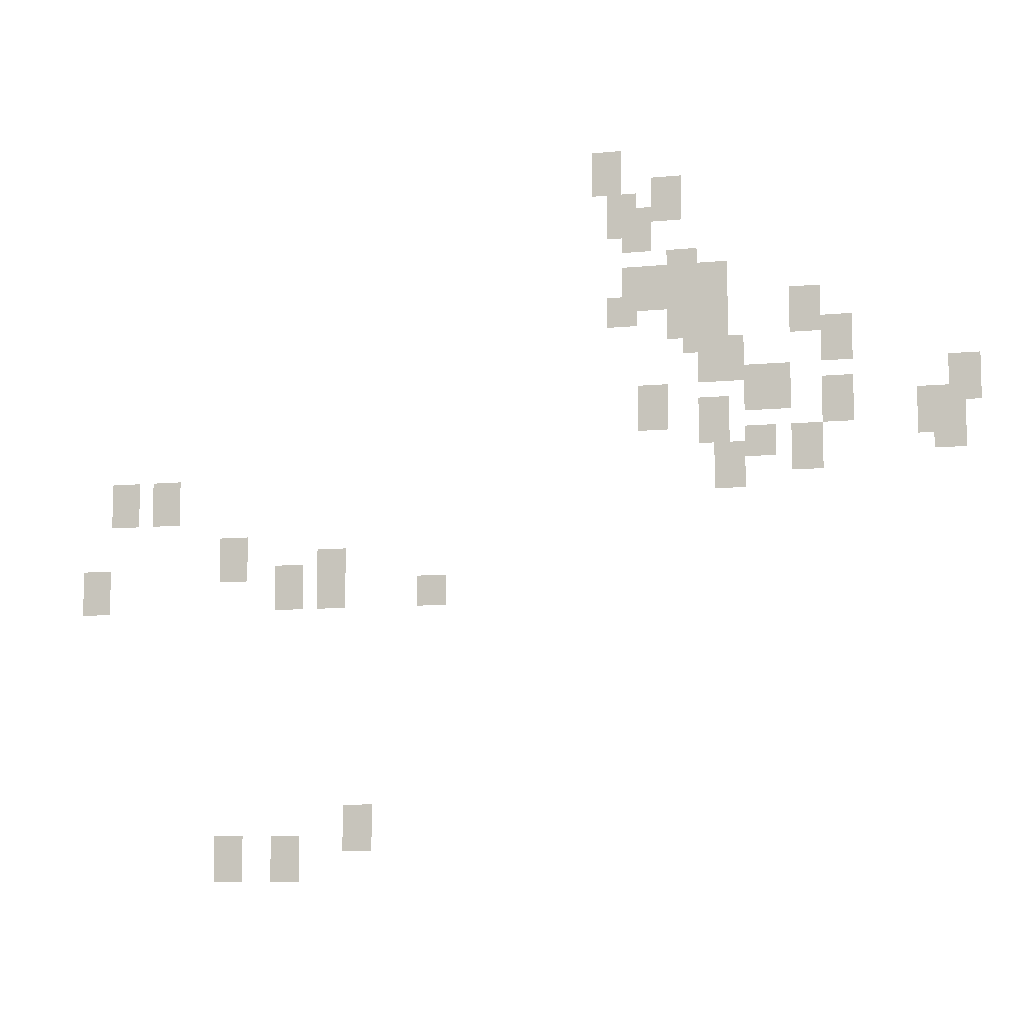
<metadata>
{"format":"obj","ext":"obj","renderer":"f3d","projection":"perspective","resolution":1024,"background":"white","views":[{"elev":-8.9,"azim":-165.1,"up":"+Z"}]}
</metadata>
<code>
g Grass_0_Cluster318
v -257.4 0 440.6
v -258.3 0 440.6
v -257.4 0 441.9
v -258.3 0 441.9
v -259.2 0 439.7
v -260 0 439.7
v -259.2 0 441
v -260 0 441
v -257.9 0 439.3
v -258.7 0 439.3
v -257.9 0 440.6
v -258.7 0 440.6
v -258.3 0 438.8
v -259.2 0 438.8
v -258.3 0 440.1
v -259.2 0 440.1
v -259.6 0 437.6
v -260.5 0 437.6
v -259.6 0 438.8
v -260.5 0 438.8
v -258.3 0 437.1
v -259.6 0 437.1
v -258.3 0 438.4
v -259.6 0 438.4
v -260.5 0 437.1
v -261.3 0 437.1
v -260.5 0 438.4
v -261.3 0 438.4
v -263.1 0 436.3
v -263.9 0 436.3
v -263.1 0 437.6
v -263.9 0 437.6
v -257.9 0 436.7
v -258.7 0 436.7
v -257.9 0 437.6
v -258.7 0 437.6
v -259.6 0 436.3
v -260.5 0 436.3
v -259.6 0 437.6
v -260.5 0 437.6
v -260 0 435.8
v -261.3 0 435.8
v -260 0 437.1
v -261.3 0 437.1
v -263.9 0 435.4
v -264.8 0 435.4
v -263.9 0 436.7
v -264.8 0 436.7
v -260.5 0 435
v -261.3 0 435
v -260.5 0 436.3
v -261.3 0 436.3
v -260.9 0 435
v -261.8 0 435
v -260.9 0 436.3
v -261.8 0 436.3
v -261.8 0 434.1
v -263.1 0 434.1
v -261.8 0 435.4
v -263.1 0 435.4
v -267.4 0 434.1
v -268.2 0 434.1
v -267.4 0 435.4
v -268.2 0 435.4
v -263.9 0 433.7
v -264.8 0 433.7
v -263.9 0 435
v -264.8 0 435
v -258.7 0 433.7
v -259.6 0 433.7
v -258.7 0 435
v -259.6 0 435
v -266.5 0 433.2
v -267.4 0 433.2
v -266.5 0 434.5
v -267.4 0 434.5
v -260.5 0 433.2
v -261.3 0 433.2
v -260.5 0 434.5
v -261.3 0 434.5
v -266.9 0 432.8
v -267.8 0 432.8
v -266.9 0 434.1
v -267.8 0 434.1
v -261.8 0 432.8
v -262.6 0 432.8
v -261.8 0 433.7
v -262.6 0 433.7
v -263.1 0 432.4
v -263.9 0 432.4
v -263.1 0 433.7
v -263.9 0 433.7
v -260.9 0 431.9
v -261.8 0 431.9
v -260.9 0 433.2
v -261.8 0 433.2
v -244 0 431.5
v -244.9 0 431.5
v -244 0 432.8
v -244.9 0 432.8
v -242.7 0 431.5
v -243.6 0 431.5
v -242.7 0 432.8
v -243.6 0 432.8
v -246.2 0 429.8
v -247.1 0 429.8
v -246.2 0 431.1
v -247.1 0 431.1
v -249.2 0 429.3
v -250.1 0 429.3
v -249.2 0 430.6
v -250.1 0 430.6
v -247.9 0 428.9
v -248.8 0 428.9
v -247.9 0 430.2
v -248.8 0 430.2
v -241.9 0 428.9
v -242.7 0 428.9
v -241.9 0 430.2
v -242.7 0 430.2
v -249.2 0 428.9
v -250.1 0 428.9
v -249.2 0 429.8
v -250.1 0 429.8
v -252.3 0 428.9
v -253.1 0 428.9
v -252.3 0 429.8
v -253.1 0 429.8
v -250.1 0 422
v -251 0 422
v -250.1 0 423.3
v -251 0 423.3
v -246.2 0 421.1
v -247.1 0 421.1
v -246.2 0 422.4
v -247.1 0 422.4
v -247.9 0 421.1
v -248.8 0 421.1
v -247.9 0 422.4
v -248.8 0 422.4
g Grass_0_Cluster318_0
f 2 3 1
f 2 4 3
f 6 7 5
f 6 8 7
f 10 11 9
f 10 12 11
f 14 15 13
f 14 16 15
f 18 19 17
f 18 20 19
f 22 23 21
f 22 24 23
f 26 27 25
f 26 28 27
f 30 31 29
f 30 32 31
f 34 35 33
f 34 36 35
f 38 39 37
f 38 40 39
f 42 43 41
f 42 44 43
f 46 47 45
f 46 48 47
f 50 51 49
f 50 52 51
f 54 55 53
f 54 56 55
f 58 59 57
f 58 60 59
f 62 63 61
f 62 64 63
f 66 67 65
f 66 68 67
f 70 71 69
f 70 72 71
f 74 75 73
f 74 76 75
f 78 79 77
f 78 80 79
f 82 83 81
f 82 84 83
f 86 87 85
f 86 88 87
f 90 91 89
f 90 92 91
f 94 95 93
f 94 96 95
f 98 99 97
f 98 100 99
f 102 103 101
f 102 104 103
f 106 107 105
f 106 108 107
f 110 111 109
f 110 112 111
f 114 115 113
f 114 116 115
f 118 119 117
f 118 120 119
f 122 123 121
f 122 124 123
f 126 127 125
f 126 128 127
f 130 131 129
f 130 132 131
f 134 135 133
f 134 136 135
f 138 139 137
f 138 140 139

</code>
